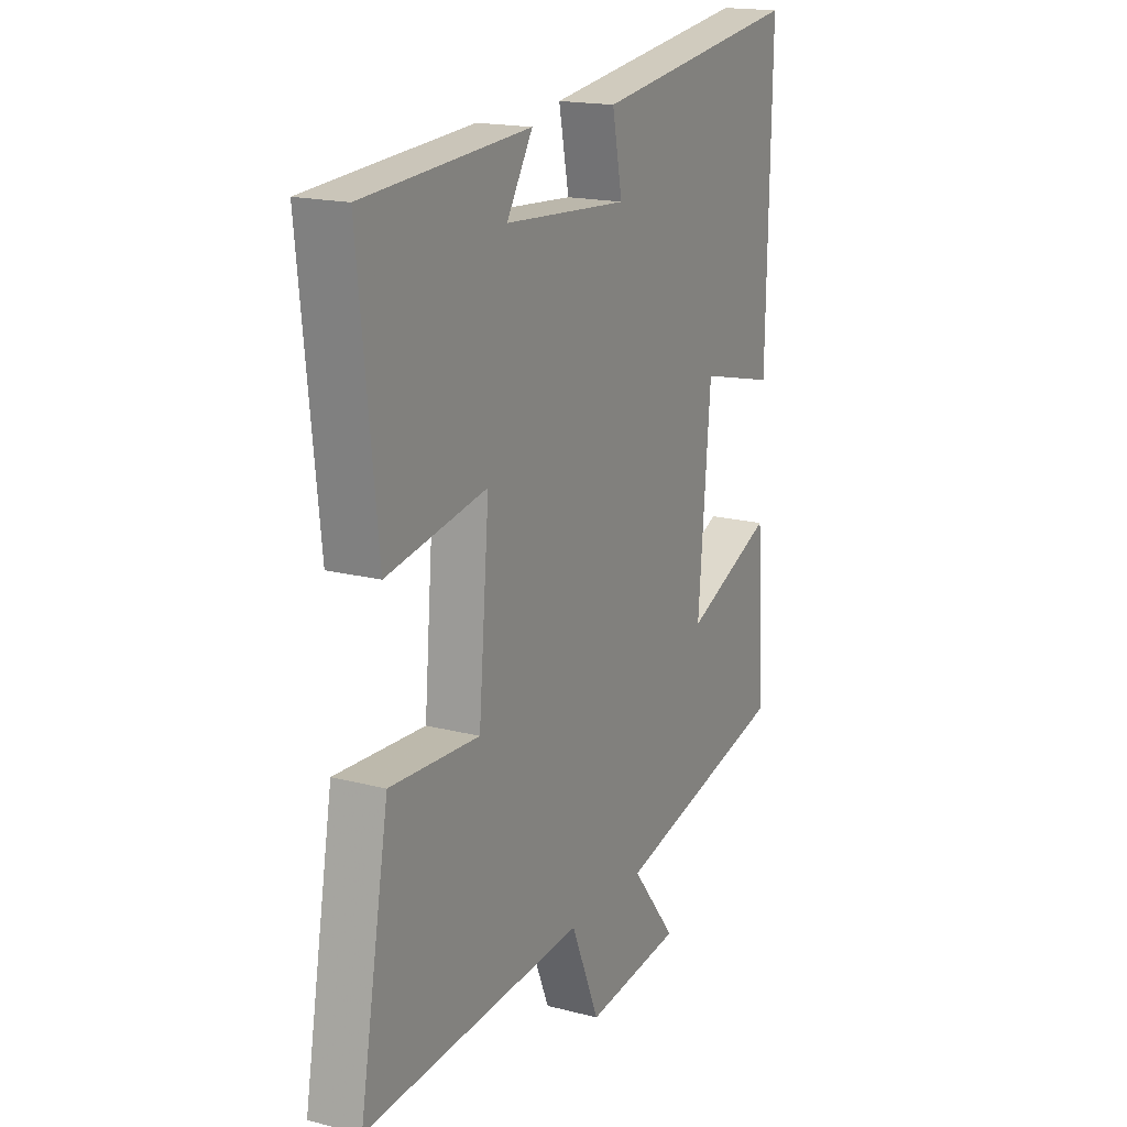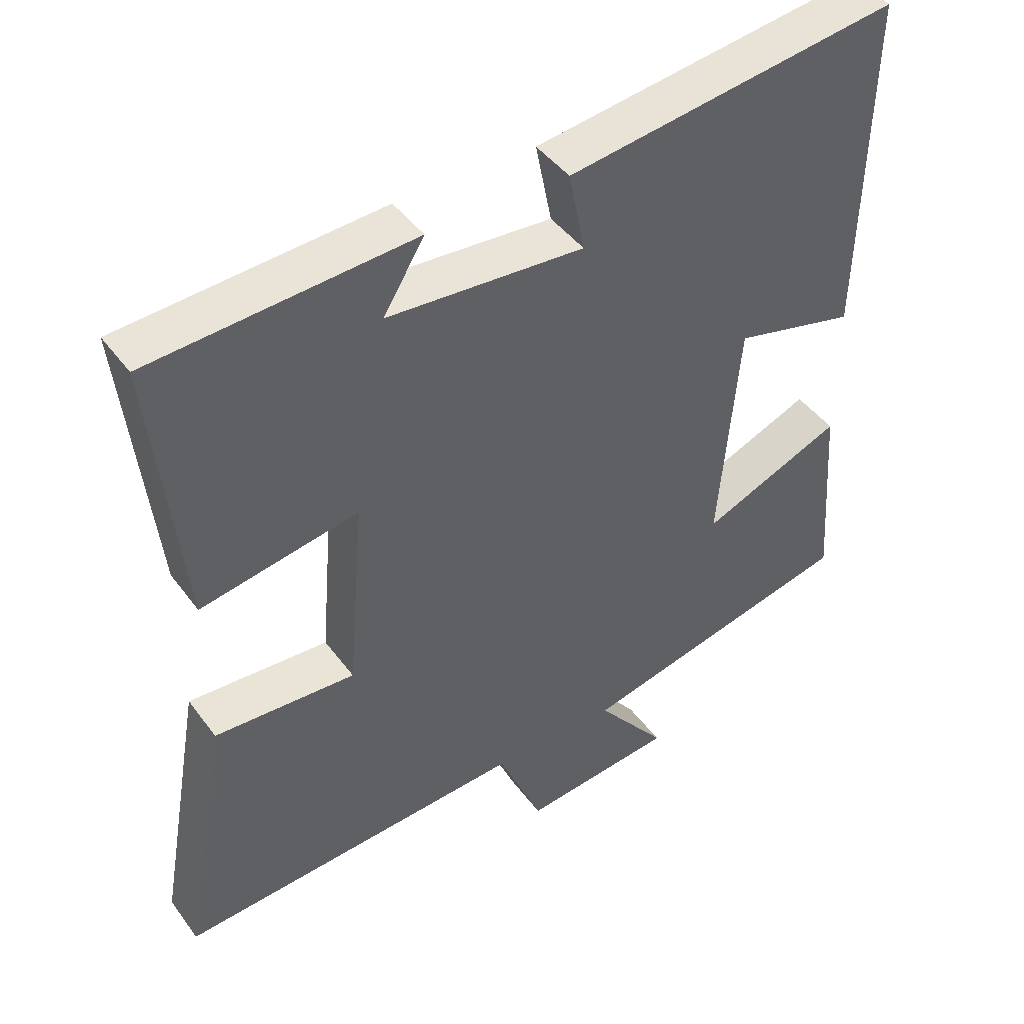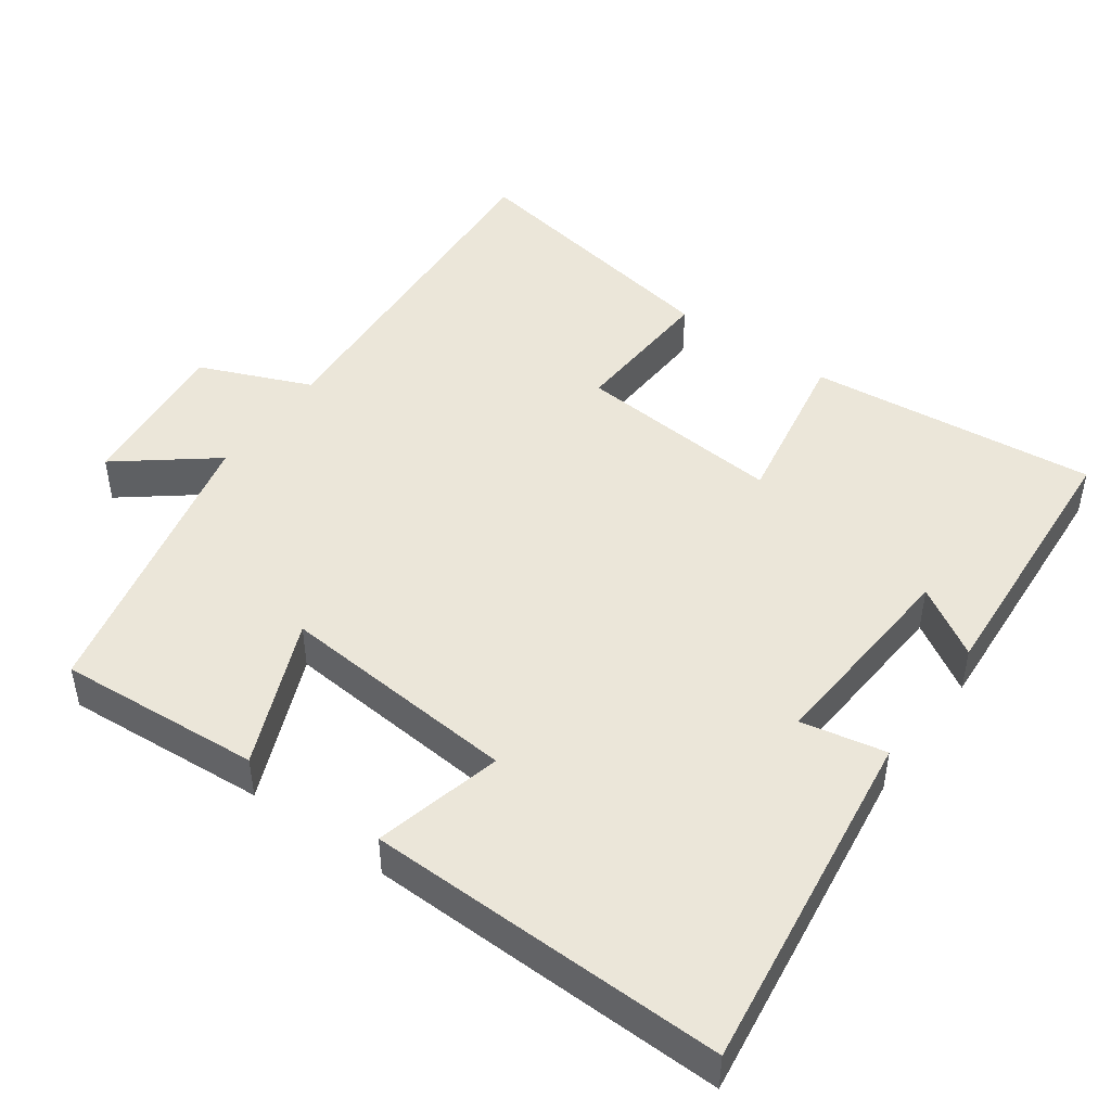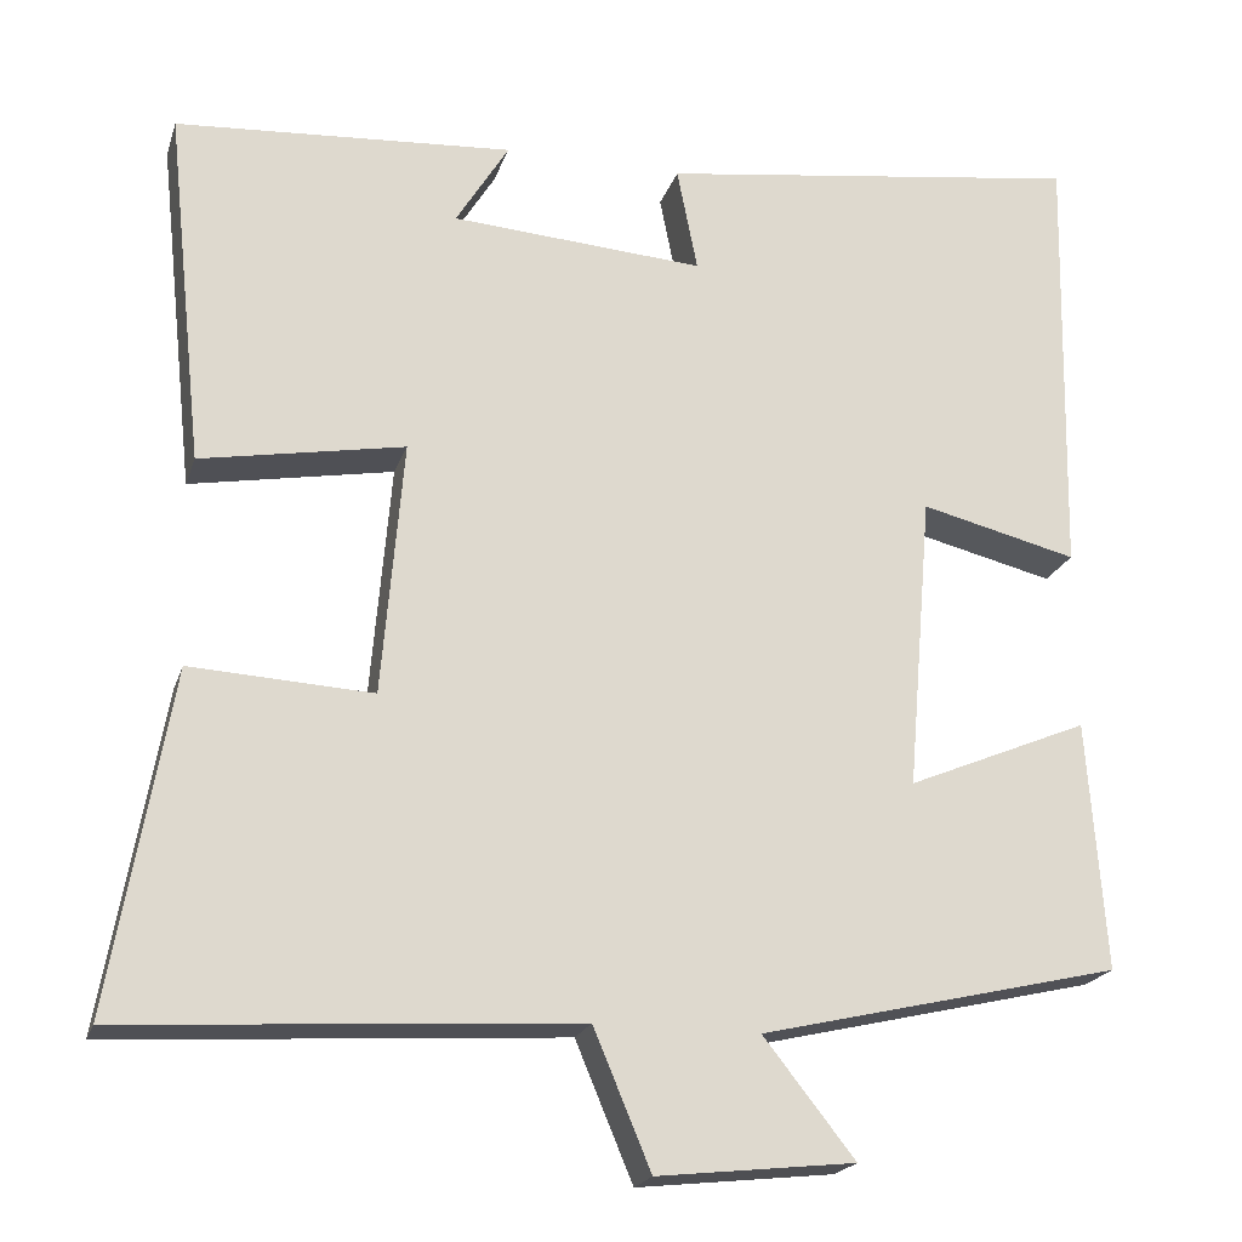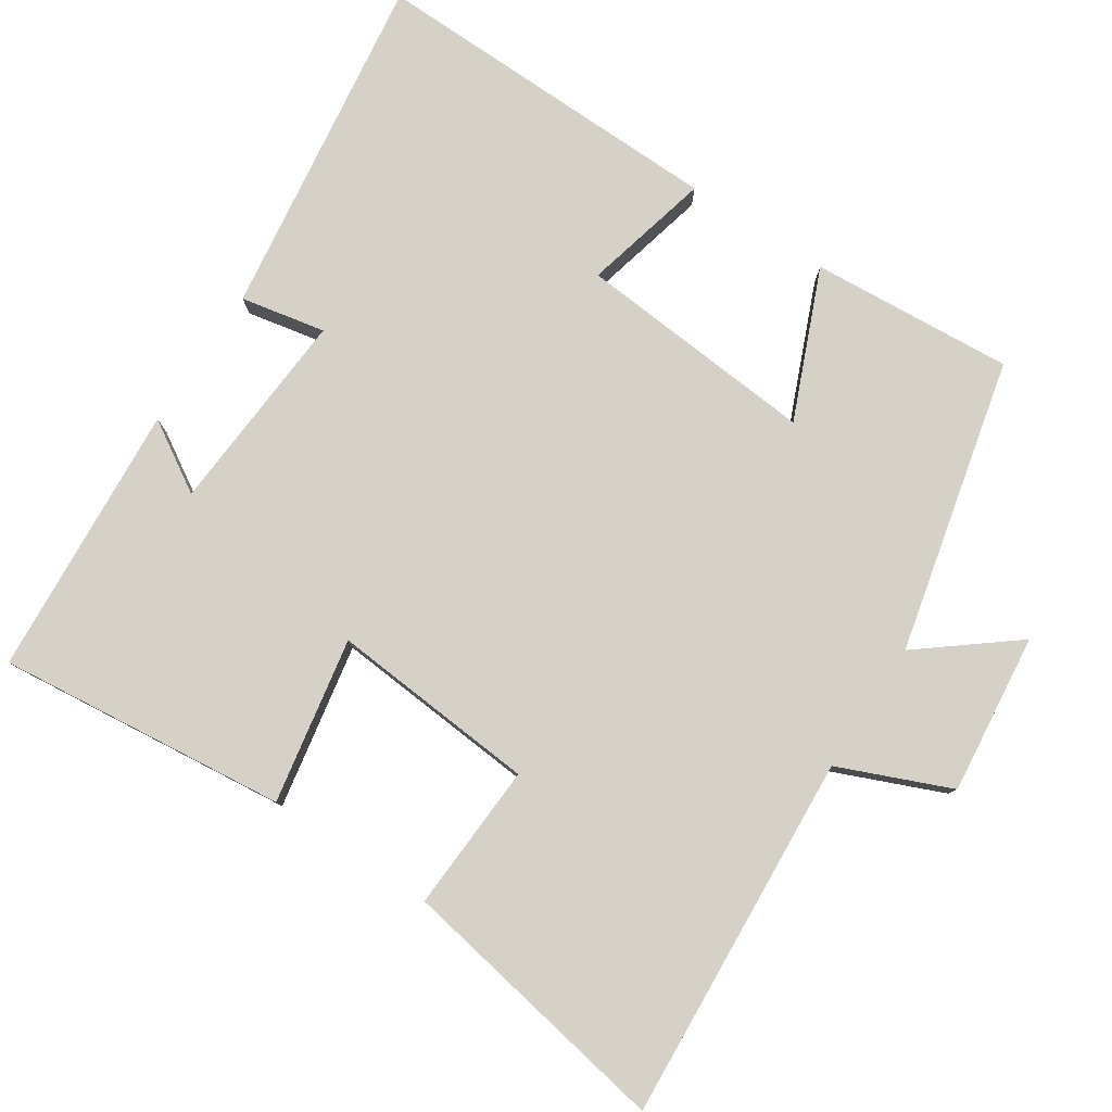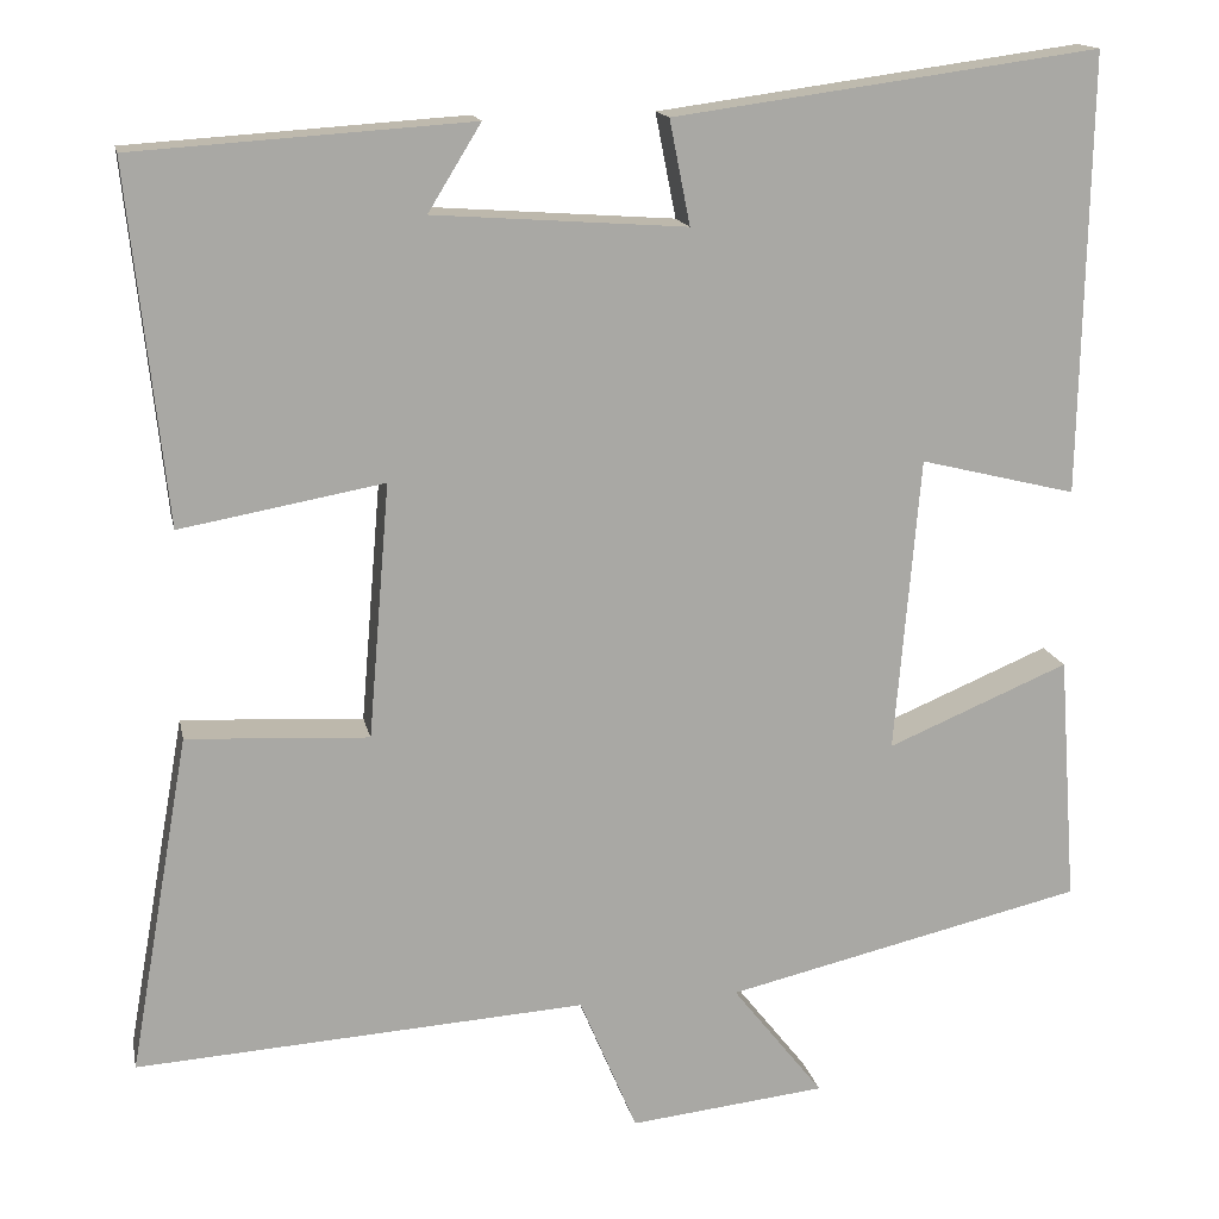
<metadata>
{"format":"obj","ext":"obj","renderer":"f3d","projection":"perspective","resolution":1024,"background":"white","views":[{"elev":17.6,"azim":117.2,"up":"+Z"},{"elev":44.2,"azim":146.2,"up":"+Z"},{"elev":46.7,"azim":-54.3,"up":"+Y"},{"elev":-20.6,"azim":164.4,"up":"+Z"},{"elev":79.7,"azim":123.3,"up":"+Y"},{"elev":15.2,"azim":168.6,"up":"+Z"}]}
</metadata>
<code>
v 0.567 0.07 -0.532
v 0.064 0.07 -0.5
v 0 0.07 -0.653
v -0.22 0.07 -0.629
v -0.118 0.07 -0.5
v -0.52 0.07 -0.406
v -0.5 0.07 -0.128
v -0.297 0.07 -0.213
v -0.325 0.07 0.117
v -0.5 0.07 0.074
v -0.51 0.07 0.565
v -0.034 0.07 0.5
v -0.057 0.07 0.384
v 0.225 0.07 0.404
v 0.166 0.07 0.5
v 0.542 0.07 0.475
v 0.5 0.07 0.078
v 0.273 0.07 0.119
v 0.297 0.07 -0.165
v 0.5 0.07 -0.154
v 0.567 0 -0.532
v 0.064 0 -0.5
v 0 0 -0.653
v -0.22 0 -0.629
v -0.118 0 -0.5
v -0.52 0 -0.406
v -0.5 0 -0.128
v -0.297 0 -0.213
v -0.325 0 0.117
v -0.5 0 0.074
v -0.51 0 0.565
v -0.034 0 0.5
v -0.057 0 0.384
v 0.225 0 0.404
v 0.166 0 0.5
v 0.542 0 0.475
v 0.5 0 0.078
v 0.273 0 0.119
v 0.297 0 -0.165
v 0.5 0 -0.154
f 19 20 1 2
f 18 19 2
f 16 17 18
f 14 15 16
f 14 16 18
f 18 2 3
f 14 18 3
f 13 14 3
f 11 12 13
f 10 11 13
f 9 10 13
f 8 9 13 3
f 5 6 7 8
f 3 4 5
f 3 5 8
f 22 21 40 39
f 22 39 38
f 38 37 36
f 36 35 34
f 38 36 34
f 23 22 38
f 23 38 34
f 23 34 33
f 33 32 31
f 33 31 30
f 33 30 29
f 23 33 29 28
f 28 27 26 25
f 25 24 23
f 28 25 23
f 1 21 22 2
f 2 22 23 3
f 3 23 24 4
f 4 24 25 5
f 5 25 26 6
f 6 26 27 7
f 7 27 28 8
f 8 28 29 9
f 9 29 30 10
f 10 30 31 11
f 11 31 32 12
f 12 32 33 13
f 13 33 34 14
f 14 34 35 15
f 15 35 36 16
f 16 36 37 17
f 17 37 38 18
f 18 38 39 19
f 19 39 40 20
f 20 40 21 1

</code>
